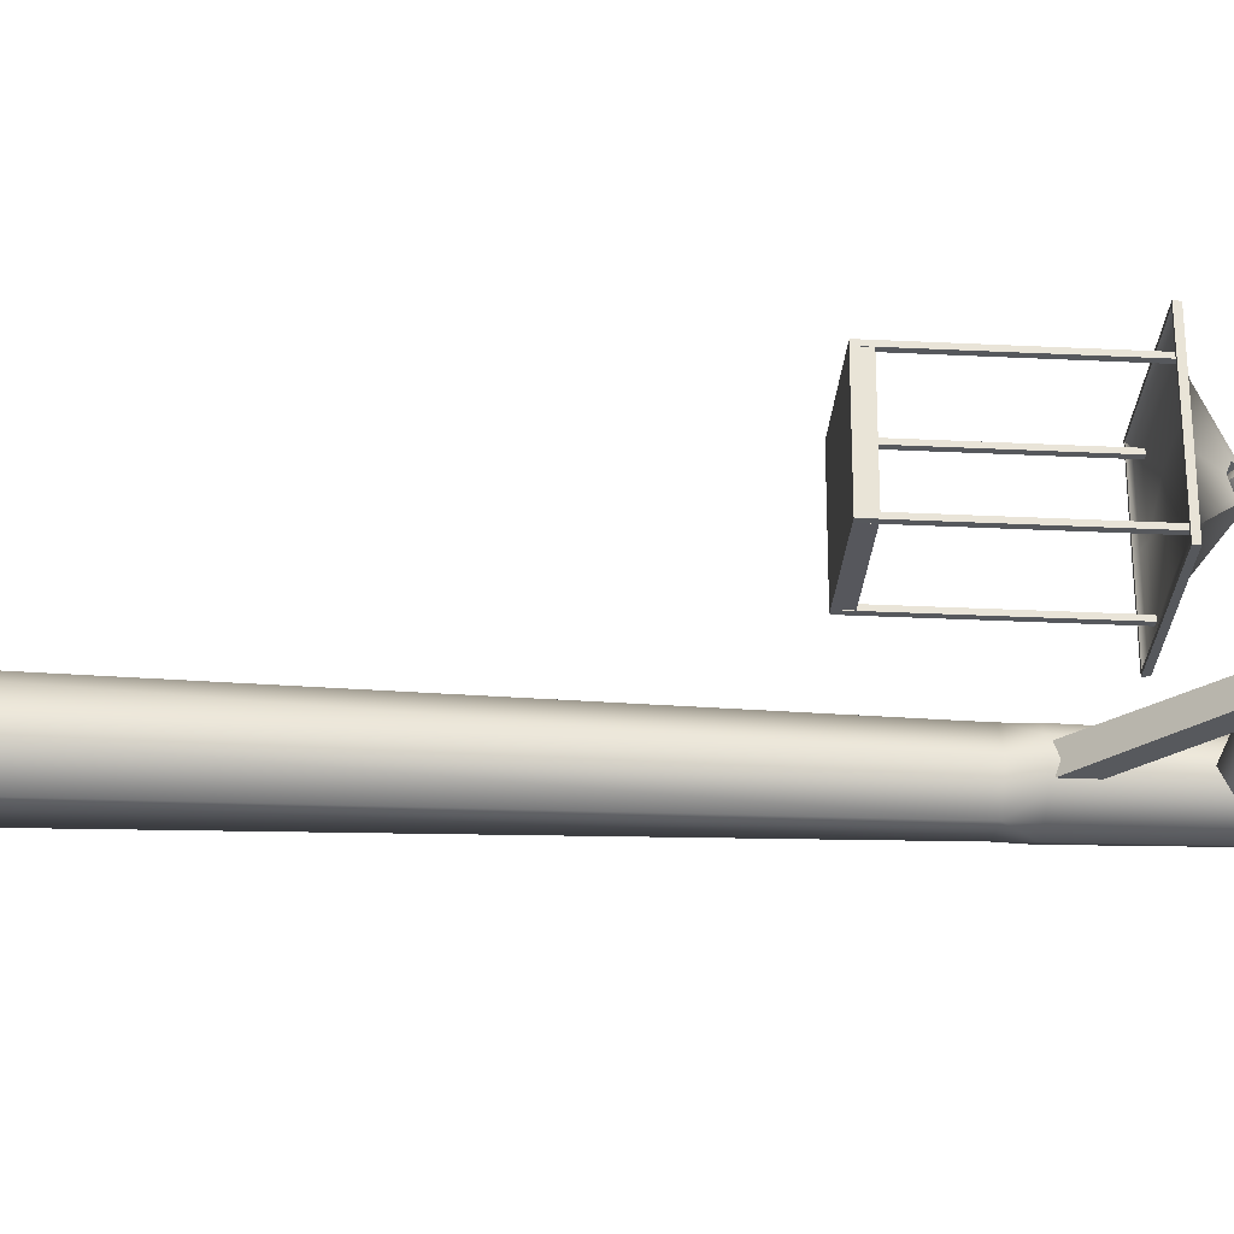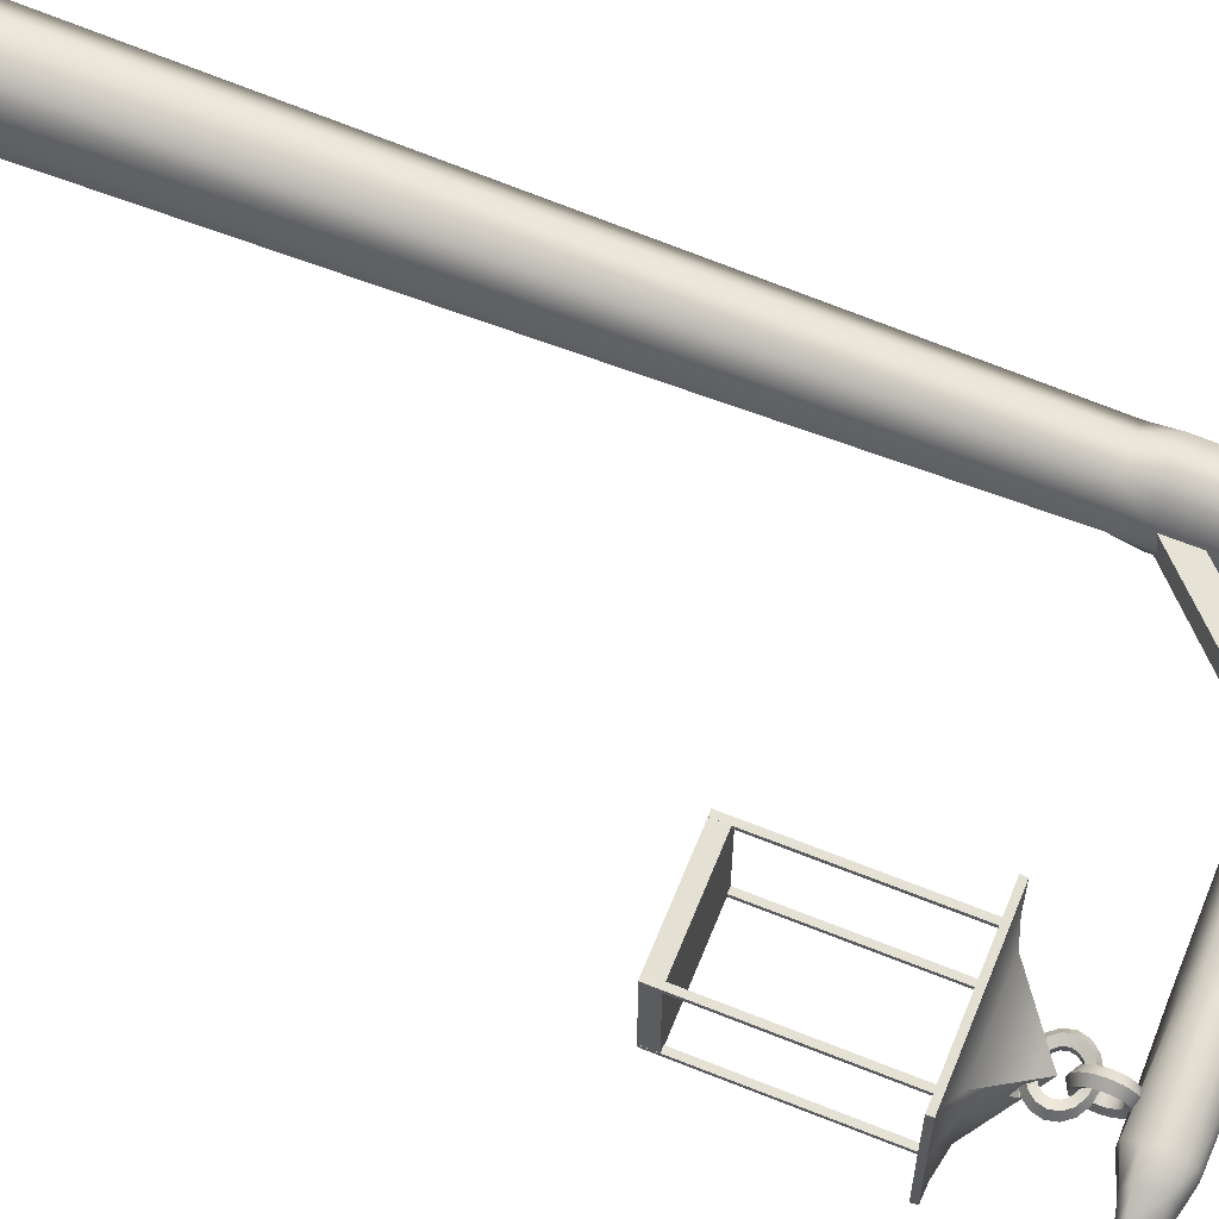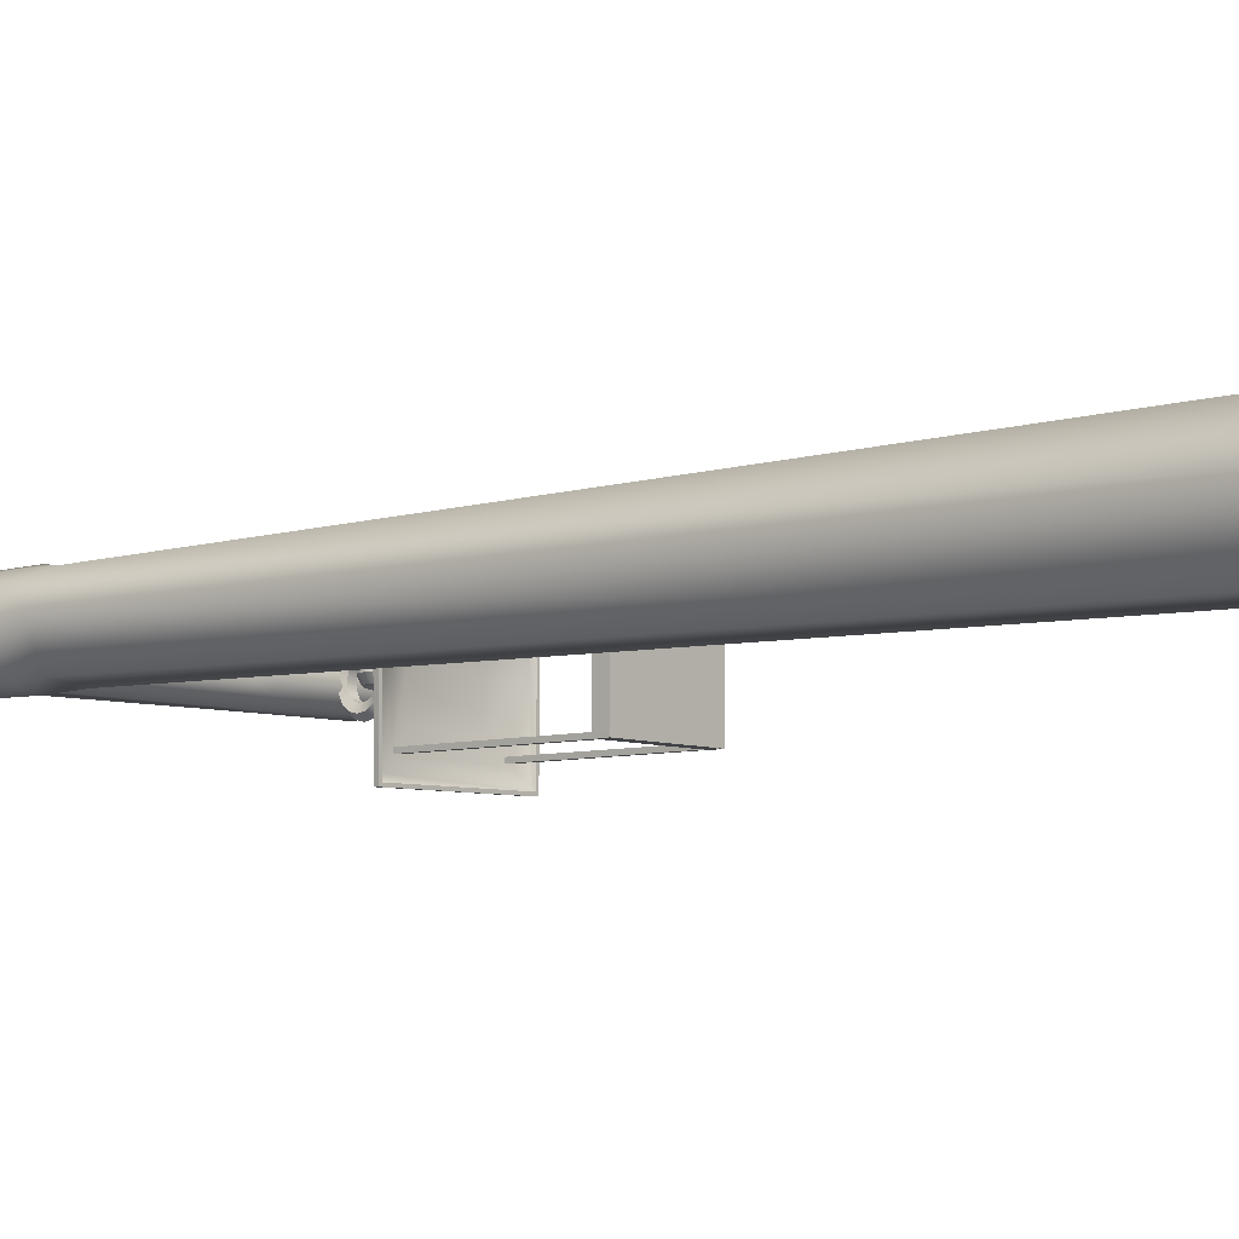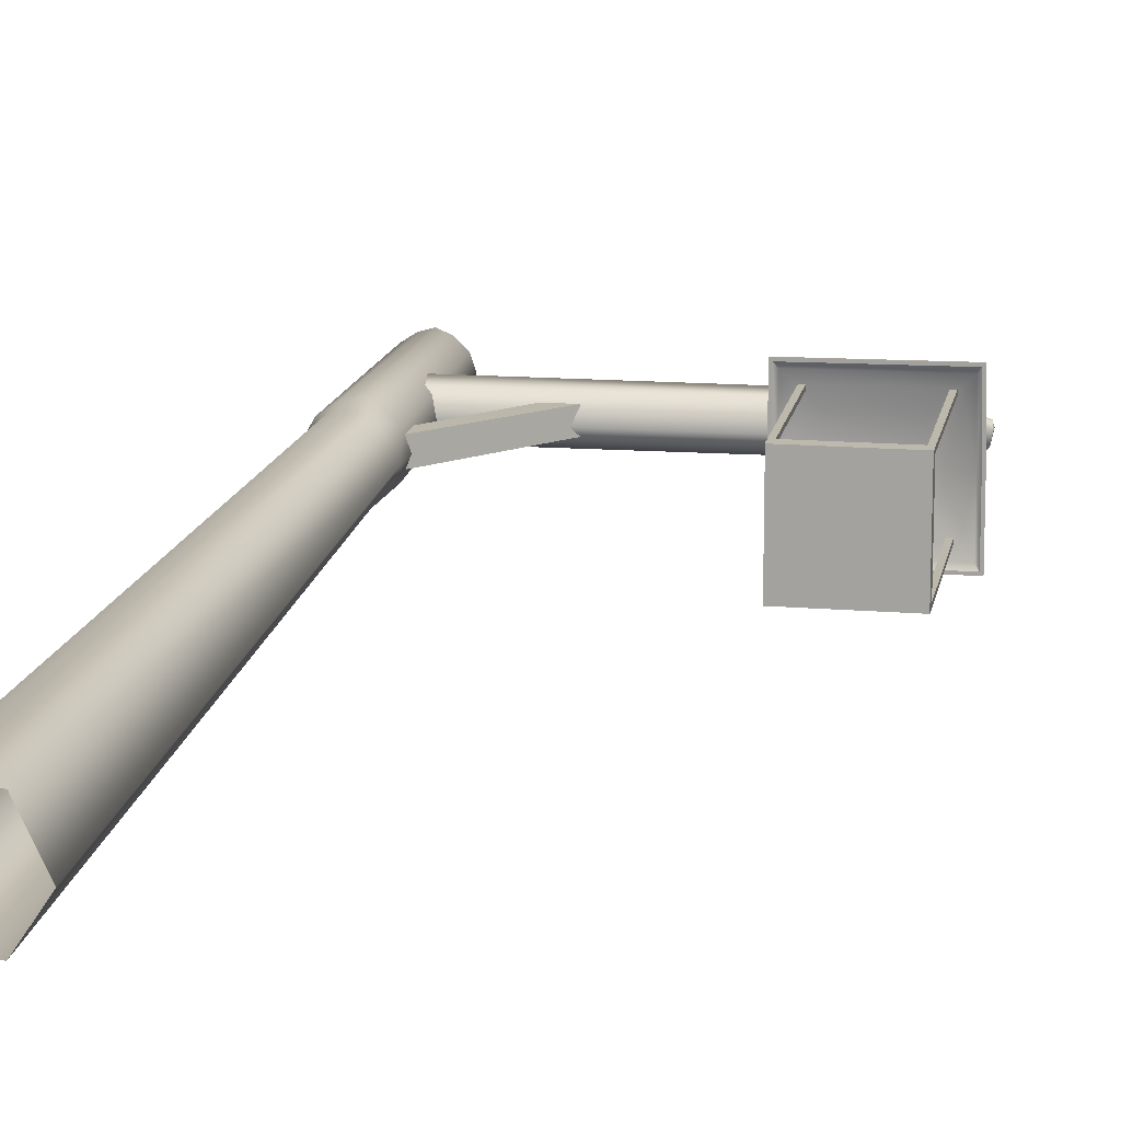
<metadata>
{"format":"obj","ext":"obj","renderer":"f3d","projection":"perspective","resolution":1024,"background":"white","views":[{"elev":-27.6,"azim":85.6,"up":"+Z"},{"elev":65.3,"azim":112.0,"up":"+Z"},{"elev":-6.4,"azim":-49.2,"up":"+Z"},{"elev":15.1,"azim":10.1,"up":"+Z"}]}
</metadata>
<code>
g default
v 597.9 1641 -0.216
v 616.6 1648 -1.651
v 599 1641 14.34
v 617.7 1648 12.9
v 590.5 1625 0.5093
v 591.5 1625 15.07
v 618.2 1603 13.38
v 636 1609 -2.329
v 617.3 1603 -1.185
v 636.9 1609 12.24
v 644.4 1625 11.44
v 643.4 1625 -3.122
v 616.2 1658 -6.149
v 588.8 1649 -4.059
v 577.7 1625 -3.146
v 589.5 1602 -4.008
v 598.6 1609 0.02861
v 617.1 1592 -5.817
v 635.3 1641 -2.994
v 643.8 1649 -8.148
v 655.5 1625 -8.492
v 644.5 1602 -7.48
v 636.4 1641 11.56
v 618 1658 17.4
v 645.5 1649 15.41
v 657.2 1625 15.07
v 646 1602 16.09
v 618.5 1592 17.76
v 590.5 1649 19.5
v 579.4 1625 20.42
v 591 1602 19.56
v 599.5 1609 14.6
v 617.1 1665 5.627
v 650.1 1653 3.224
v 664.1 1625 2.752
v 650.7 1597 3.904
v 617.8 1586 5.889
v 584.2 1653 8.124
v 570.8 1625 9.158
v 584.8 1597 8.065
v 654 1638 15.03
v 654.2 1613 15.46
v 633.4 1595 16.87
v 603.2 1656 18.53
v 582.3 1638 20.16
v 582.5 1613 20.18
v 593.7 1617 14.97
v 603.7 1595 18.7
v 608.1 1604 14.03
v 634.9 1662 4.281
v 660.2 1640 2.741
v 660.6 1610 3.176
v 635.6 1589 4.828
v 599.4 1662 6.972
v 574.4 1640 8.888
v 574.7 1610 8.83
v 600 1589 7.026
v 606.5 1646 -0.8887
v 607.6 1646 13.67
v 592.4 1634 0.2765
v 593.5 1634 14.84
v 627.4 1605 -1.786
v 628.3 1604 12.78
v 641.5 1617 -2.802
v 642.4 1617 11.76
v 601.4 1656 -5.027
v 580.6 1638 -3.4
v 581 1613 -3.391
v 592.8 1617 0.4025
v 602.2 1595 -4.868
v 607.2 1605 -0.5402
v 626.6 1646 -2.414
v 631.1 1656 -7.272
v 641.1 1634 -3.208
v 652.3 1638 -8.53
v 652.7 1613 -8.11
v 631.9 1595 -6.702
v 627.8 1646 12.14
v 632.9 1656 16.28
v 642.1 1634 11.35
v 591 1625 7.791
v 593 1634 7.556
v 598.5 1641 7.062
v 607.1 1646 6.389
v 617.1 1648 5.627
v 627.2 1646 4.864
v 635.8 1641 4.285
v 641.6 1634 4.072
v 643.9 1625 4.159
v 641.9 1617 4.481
v 636.4 1609 4.955
v 627.9 1605 5.499
v 617.8 1603 6.1
v 607.7 1605 6.744
v 599 1609 7.313
v 593.3 1617 7.685
v 611.3 1685 25.45
v 609.9 1692 6.816
v 625.8 1685 24.36
v 624.4 1692 5.714
v 612 1669 32.87
v 626.6 1669 31.87
v 624.9 1647 5.164
v 609.2 1653 -12.58
v 610.3 1647 6.064
v 623.7 1653 -13.49
v 622.9 1669 -20.98
v 608.4 1669 -19.98
v 605.4 1702 7.156
v 607.4 1693 34.6
v 608.4 1669 45.66
v 607.5 1646 33.91
v 611.5 1653 24.8
v 605.7 1636 6.336
v 608.5 1685 -11.91
v 603.4 1693 -20.39
v 603 1669 -32.15
v 604 1646 -21.13
v 623.1 1685 -13
v 628.9 1702 5.374
v 626.9 1693 -22.15
v 626.6 1669 -33.77
v 627.6 1646 -22.6
v 629.3 1636 4.88
v 631 1693 32.84
v 631.9 1669 44.04
v 631.1 1646 32.43
v 626.1 1653 23.89
v 617.1 1709 6.265
v 614.7 1697 -26.72
v 614.3 1669 -40.67
v 615.4 1641 -27.32
v 617.4 1630 5.604
v 619.6 1697 39.17
v 620.7 1669 52.56
v 619.6 1641 38.62
v 626.5 1682 -30.57
v 627 1657 -30.83
v 628.4 1639 -9.966
v 630 1700 20.21
v 631.7 1682 41.08
v 631.7 1657 40.85
v 626.5 1661 29.65
v 630.2 1639 19.73
v 625.5 1648 15.25
v 615.8 1706 -11.51
v 614.2 1684 -36.82
v 614.7 1654 -37.16
v 616.3 1633 -12.19
v 618.5 1706 24.04
v 620.4 1684 49.03
v 620.3 1654 48.72
v 618.5 1633 23.4
v 610.6 1690 16.89
v 625.2 1690 15.79
v 611.8 1678 30.96
v 626.3 1678 29.91
v 609.7 1649 -4.02
v 624.3 1648 -4.92
v 608.7 1661 -18.08
v 623.3 1661 -19.03
v 606.5 1700 21.99
v 608.1 1682 42.78
v 608.1 1657 42.38
v 611.9 1661 30.6
v 606.6 1639 21.18
v 611 1649 16.15
v 609.1 1690 -3.259
v 604.2 1700 -7.677
v 608.3 1678 -17.7
v 603 1682 -28.87
v 603.4 1657 -29.29
v 604.8 1639 -8.51
v 623.6 1690 -4.361
v 627.8 1700 -9.46
v 622.9 1678 -18.75
v 619.3 1669 32.37
v 619.1 1678 30.44
v 618.6 1685 24.9
v 617.9 1690 16.34
v 617.1 1692 6.265
v 616.4 1690 -3.81
v 615.8 1685 -12.45
v 615.6 1678 -18.22
v 615.7 1669 -20.48
v 616 1661 -18.56
v 616.5 1653 -13.03
v 617 1649 -4.47
v 617.6 1647 5.614
v 618.2 1649 15.7
v 618.8 1653 24.35
v 619.2 1661 30.12
v 525 1235 97.4
v 710.1 1235 97.4
v 525 1259 97.4
v 710.1 1259 97.4
v 525 1259 -87.64
v 710.1 1259 -87.64
v 525 1235 -87.64
v 710.1 1235 -87.64
v 545.9 1551 -73.81
v 544.1 1551 79.86
v 693.6 1551 -72.08
v 618.7 1623 4.303
v 691.8 1551 81.59
v 544.9 1551 3.909
v 490.8 1529 3.909
v 495.8 1529 3.909
v 502.2 1535 3.909
v 521.8 1539 3.909
v 555.5 1551 3.909
v 682.2 1551 3.909
v 715.9 1539 3.909
v 735.4 1535 3.909
v 741.8 1529 3.909
v 746.7 1529 3.909
v 692.6 1551 3.909
v 582.2 1587 4.748
v 590.2 1594 -13.54
v 603.5 1608 -7.141
v 590.2 1595 22.13
v 646.5 1596 -13.57
v 654.9 1587 3.704
v 633.3 1609 -6.178
v 603.6 1608 14.51
v 647.2 1595 22.01
v 633.6 1608 15.83
v 617.8 1578 2.663
v 616.9 1587 -11.45
v 617.2 1601 -5.727
v 618.7 1587 17.06
v 618.3 1600 11.9
v 630 1612 16.18
v 607.9 1612 15.32
v 629.1 1613 -6.203
v 608.4 1612 -6.866
v 639.4 1603 -16.69
v 598.8 1603 -17.1
v 639.4 1602 26.11
v 597.4 1602 25.96
v 725.9 1540 3.909
v 511.7 1540 3.909
v 491.7 1538 3.909
v 745.9 1538 3.909
v 493.4 1530 -125.7
v 498.1 1530 -120.5
v 504.4 1536 -110.8
v 524.2 1540 -91.67
v 557.4 1551 -57.95
v 495.7 1528 125.3
v 490.8 1528 130.3
v 502.1 1533 116
v 747.2 1530 -122.1
v 742.4 1530 -117.1
v 522.3 1538 97.28
v 735.9 1536 -108.1
v 556.1 1551 64.35
v 715.7 1540 -89.43
v 511.7 1539 110
v 681.8 1551 -56.49
v 713.3 1538 99.52
v 680.3 1551 65.8
v 732.9 1533 118.7
v 739.2 1528 128
v 744 1528 133.1
v 514.3 1542 -105
v 725.9 1542 -102.6
v 723.5 1539 112.4
v 743.3 1537 131.8
v 491.4 1537 129
v 494.6 1540 -125.2
v 746 1540 -121.7
v 533.9 1540 90.28
v 533.9 1236 90.28
v 524.8 1540 90.17
v 524.8 1236 90.17
v 533.8 1540 97.62
v 533.8 1236 97.62
v 524.7 1236 97.51
v 524.7 1540 97.51
v 533.8 1540 -80.75
v 533.8 1236 -80.75
v 533.8 1540 -88.09
v 533.8 1236 -88.09
v 524.6 1540 -80.86
v 524.6 1236 -80.86
v 524.7 1236 -88.2
v 524.7 1540 -88.2
v 710.6 1540 90.57
v 710.6 1236 90.57
v 701.5 1540 90.46
v 701.5 1236 90.46
v 701.4 1540 97.8
v 701.4 1236 97.8
v 710.6 1540 97.91
v 710.6 1236 97.91
v 701.1 1540 -87.95
v 701.1 1236 -87.95
v 701.1 1540 -80.61
v 701.1 1236 -80.61
v 710.2 1540 -80.5
v 710.2 1236 -80.5
v 710.3 1540 -87.85
v 710.3 1236 -87.85
v 58.97 1694 -3.909
v 37.45 1715 -35.84
v 36.6 1763 -35.64
v 33.4 1715 37.69
v 55.27 1783 1.118
v 30.15 1759 42.59
v 506 1694 -0.9061
v 506 1703 -17.91
v 506 1716 -32.61
v 506 1737 -33.58
v 506 1766 -30.18
v 506 1777 -12.67
v 506 1784 5.945
v 506 1772 27.69
v 506 1759 44.27
v 506 1735 44
v 506 1716 40.43
v 506 1704 21.66
v 471.3 1694 -1.132
v 471.3 1716 -32.85
v 471.3 1766 -30.59
v 471.3 1784 5.581
v 471.3 1759 44.14
v 471.3 1716 40.23
v 663.7 1717 41
v 663.6 1735 48.02
v 663.7 1757 40.96
v 663.7 1774 29.53
v 663.7 1780 7.314
v 663.7 1780 -11.87
v 663.7 1766 -27.04
v 663.7 1738 -32.28
v 663.6 1718 -27.17
v 663.7 1704 -16.33
v 663.7 1697 0.2333
v 661.5 1698 25.33
v 701.3 1723 31.37
v 696.6 1758 25.92
v 701.8 1773 6.925
v 701.6 1764 -22.11
v 701.7 1738 -26.29
v 701.8 1712 -10.59
v 702.1 1712 13.35
v 738.4 1729 19.63
v 739.2 1762 1.99
v 726.7 1761 -18.1
v 730 1739 -23.5
v 739.5 1721 7.515
v 736.1 1727 -15.25
v 47.56 1567 19.23
v 186.3 1707 23.45
v 49.22 1568 -22.14
v 186.1 1705 -18.82
v 47.75 1515 20.46
v 238.5 1707 23.72
v 49.86 1517 -22.71
v 238.4 1703 -16.7
v -88.02 -1.545 8.5
v -46.52 -2.598 -77.97
v 42.61 -0.233 -79.96
v -29.97 -1.108 82
v 88.28 -0.4735 -11.48
v 48.66 0 72.49
v -35.66 1965 -45.77
v -54.67 1965 10.45
v 22.64 1965 -53.54
v 56.58 1968 -2.098
v 25.63 1965 47.53
v -19.23 1965 50.79
v 0.6261 2108 -1.373
v -4.296 2108 -3.091
v -2.766 2108 -5.51
v -52.48 1965 -20.35
v -4.554 2108 -0.2203
v -0.1249 2108 -6.539
v -7.644 1965 -57.46
v 2.718 2108 -6.24
v -3.368 2108 2.094
v -42.95 1965 35.66
v -1.22 2108 3.575
v 4.876 2108 -4.216
v 45.85 1967 -32.13
v 5.911 2108 -1.401
v 0.9192 2108 3.984
v 3.621 1965 57.17
v 3 2108 3.268
v 5.015 2108 1.29
v 47.59 1967 26.49
v -21.93 1517 58.58
v 5.327 1517 65.33
v 31.27 1518 53.82
v 55.46 1519 28.85
v 64.52 1520 -4.324
v 53.3 1519 -37.29
v 27.53 1518 -60.21
v -6.465 1517 -65.95
v -38.52 1517 -53.74
v -58.97 1517 -25.18
v -63 1517 10.08
v -49.35 1517 39.96
v -21.4 1472 57.28
v 30.76 1473 52.53
v 63.08 1475 -4.418
v 27.08 1473 -58.79
v -37.44 1472 -52.68
v -61.59 1472 9.669
g MESH_lantern1
f 59 3 83 84
f 59 84 85 4
f 81 82 61 6
f 82 83 3 61
f 91 92 63 10
f 92 93 7 63
f 65 11 89 90
f 65 90 91 10
f 66 13 2 58
f 66 58 1 14
f 67 14 1 60
f 67 60 5 15
f 16 68 69 17
f 68 15 5 69
f 18 70 71 9
f 70 16 17 71
f 19 72 73 20
f 72 2 13 73
f 12 74 75 21
f 74 19 20 75
f 64 12 21 76
f 64 76 22 8
f 62 8 22 77
f 62 77 18 9
f 79 24 4 78
f 79 78 23 25
f 41 25 23 80
f 41 80 11 26
f 27 42 65 10
f 42 26 11 65
f 28 43 63 7
f 43 27 10 63
f 3 59 44 29
f 59 4 24 44
f 6 61 45 30
f 61 3 29 45
f 47 6 30 46
f 47 46 31 32
f 49 32 31 48
f 49 48 28 7
f 96 81 6 47
f 96 47 32 95
f 94 95 32 49
f 94 49 7 93
f 87 88 80 23
f 88 89 11 80
f 86 87 23 78
f 86 78 4 85
f 20 73 50 34
f 73 13 33 50
f 75 20 34 51
f 75 51 35 21
f 22 76 52 36
f 76 21 35 52
f 77 22 36 53
f 77 53 37 18
f 50 33 24 79
f 50 79 25 34
f 35 51 41 26
f 51 34 25 41
f 52 35 26 42
f 52 42 27 36
f 37 53 43 28
f 53 36 27 43
f 54 33 13 66
f 54 66 14 38
f 39 55 67 15
f 55 38 14 67
f 56 39 15 68
f 56 68 16 40
f 18 37 57 70
f 57 40 16 70
f 29 44 54 38
f 44 24 33 54
f 45 29 38 55
f 45 55 39 30
f 31 46 56 40
f 46 30 39 56
f 48 31 40 57
f 48 57 37 28
f 5 60 82 81
f 60 1 83 82
f 84 83 1 58
f 85 84 58 2
f 72 86 85 2
f 72 19 87 86
f 19 74 88 87
f 74 12 89 88
f 90 89 12 64
f 91 90 64 8
f 8 62 92 91
f 62 9 93 92
f 71 94 93 9
f 71 17 95 94
f 69 96 95 17
f 69 5 81 96
f 155 99 179 180
f 155 180 181 100
f 177 178 157 102
f 178 179 99 157
f 187 188 159 106
f 188 189 103 159
f 161 107 185 186
f 161 186 187 106
f 162 109 98 154
f 162 154 97 110
f 163 110 97 156
f 163 156 101 111
f 112 164 165 113
f 164 111 101 165
f 114 166 167 105
f 166 112 113 167
f 115 168 169 116
f 168 98 109 169
f 108 170 171 117
f 170 115 116 171
f 160 108 117 172
f 160 172 118 104
f 158 104 118 173
f 158 173 114 105
f 175 120 100 174
f 175 174 119 121
f 137 121 119 176
f 137 176 107 122
f 123 138 161 106
f 138 122 107 161
f 124 139 159 103
f 139 123 106 159
f 99 155 140 125
f 155 100 120 140
f 102 157 141 126
f 157 99 125 141
f 143 102 126 142
f 143 142 127 128
f 145 128 127 144
f 145 144 124 103
f 192 177 102 143
f 192 143 128 191
f 190 191 128 145
f 190 145 103 189
f 183 184 176 119
f 184 185 107 176
f 182 183 119 174
f 182 174 100 181
f 116 169 146 130
f 169 109 129 146
f 171 116 130 147
f 171 147 131 117
f 118 172 148 132
f 172 117 131 148
f 173 118 132 149
f 173 149 133 114
f 146 129 120 175
f 146 175 121 130
f 131 147 137 122
f 147 130 121 137
f 148 131 122 138
f 148 138 123 132
f 133 149 139 124
f 149 132 123 139
f 150 129 109 162
f 150 162 110 134
f 135 151 163 111
f 151 134 110 163
f 152 135 111 164
f 152 164 112 136
f 114 133 153 166
f 153 136 112 166
f 125 140 150 134
f 140 120 129 150
f 141 125 134 151
f 141 151 135 126
f 127 142 152 136
f 142 126 135 152
f 144 127 136 153
f 144 153 133 124
f 101 156 178 177
f 156 97 179 178
f 180 179 97 154
f 181 180 154 98
f 168 182 181 98
f 168 115 183 182
f 115 170 184 183
f 170 108 185 184
f 186 185 108 160
f 187 186 160 104
f 104 158 188 187
f 158 105 189 188
f 167 190 189 105
f 167 113 191 190
f 165 192 191 113
f 165 101 177 192
f 199 200 194 193
f 197 199 193 195
f 193 194 196 195
f 198 196 194 200
f 198 200 199 197
f 195 196 198 197
f 236 204 235
f 205 239 240 202
f 217 223 226 205
f 202 240 221
f 204 220 225
f 206 218 219 201
f 222 223 217 203
f 204 227 224
f 202 221 218 206
f 218 221 231 228
f 219 218 228 229
f 220 219 229 230
f 221 225 232 231
f 222 224 230 229
f 223 222 229 228
f 224 227 232 230
f 225 220 230 232
f 226 223 228 231
f 227 226 231 232
f 226 239 205
f 233 227 204
f 204 234 233
f 225 234 204
f 224 235 204
f 236 220 204
f 222 237 235 224
f 238 236 235 237
f 219 220 236 238
f 222 203 237
f 238 237 203 201
f 219 238 201
f 226 227 233 239
f 234 240 239 233
f 221 240 234 225
f 203 217 241 267
f 259 268 205 202
f 202 206 242 259
f 206 201 266 242
f 217 205 268 241
f 245 246 208 207
f 250 251 207 208
f 253 254 246 245
f 254 253 216 215
f 261 262 212 213
f 262 261 255 257
f 244 241 268 269
f 269 268 259 270
f 244 269 265 216
f 243 270 259 242
f 243 271 245 207
f 244 272 267 241
f 267 272 271 266
f 250 208 209 252
f 254 256 247 246
f 209 210 255 252
f 256 258 248 247
f 258 260 249 248
f 210 211 257 255
f 261 263 252 255
f 263 264 250 252
f 264 265 251 250
f 214 215 264 263
f 261 213 214 263
f 215 216 265 264
f 209 208 246 247
f 210 209 247 248
f 211 210 248 249
f 213 212 260 258
f 214 213 258 256
f 254 215 214 256
f 272 253 245 271
f 265 269 270 251
f 244 216 253 272
f 270 243 207 251
f 271 243 242 266
f 260 212 211 249
f 212 262 257 211
f 267 266 201 203
f 274 276 275 273
f 278 274 273 277
f 276 279 280 275
f 277 280 279 278
f 282 284 283 281
f 286 282 281 285
f 284 287 288 283
f 285 288 287 286
f 291 289 290 292
f 292 294 293 291
f 289 295 296 290
f 295 293 294 296
f 299 297 298 300
f 301 299 300 302
f 304 298 297 303
f 302 304 303 301
f 322 311 339 340
f 313 314 336 337
f 334 335 315 316
f 319 320 330 331
f 332 333 317 318
f 337 338 312 313
f 331 332 318 319
f 333 334 316 317
f 335 336 314 315
f 311 312 338 339
f 321 322 340 329
f 329 330 320 321
f 323 324 312 311
f 313 312 324
f 324 325 314 313
f 315 314 325
f 316 315 325 326
f 317 316 326
f 318 317 326 327
f 319 318 327
f 327 328 320 319
f 321 320 328
f 328 323 322 321
f 323 311 322
f 305 306 324 323
f 325 324 306 307
f 326 325 307 309
f 327 326 309 310
f 328 327 310 308
f 308 305 323 328
f 341 330 329
f 331 330 341 342
f 342 332 331
f 342 343 333 332
f 343 334 333
f 343 344 335 334
f 344 345 336 335
f 337 336 345
f 345 346 338 337
f 339 338 346
f 340 339 346 347
f 329 340 347 341
f 349 350 344 343
f 350 351 345 344
f 341 347 352 348
f 353 352 347 346
f 353 346 345 351
f 349 343 342
f 348 349 342 341
f 353 351 350 349
f 352 353 349
f 348 352 349
f 356 354 355 357
f 361 359 358 360
f 356 357 361 360
f 355 354 358 359
f 378 374 376 375
f 381 370 380 379
f 378 369 383 382
f 387 371 386 385
f 390 374 384 388
f 387 374 390 391
f 377 402 403 369
f 376 368 377 375
f 377 369 378 375
f 380 368 376 379
f 376 374 381 379
f 383 373 384 382
f 384 374 378 382
f 386 370 381 385
f 381 374 387 385
f 384 373 389 388
f 389 372 390 388
f 390 372 392 391
f 392 371 387 391
f 383 369 403 404
f 383 404 393 373
f 389 373 393 394
f 389 394 395 372
f 392 372 395 396
f 392 396 397 371
f 386 371 397 398
f 386 398 399 370
f 380 370 399 400
f 380 400 401 368
f 377 368 401 402
f 394 393 405 406
f 395 394 406
f 396 395 406 407
f 397 396 407
f 398 397 407 408
f 399 398 408
f 400 399 408 409
f 401 400 409
f 402 401 409 410
f 403 402 410
f 404 403 410 405
f 393 404 405
f 406 405 365 367
f 407 406 367 366
f 408 407 366 364
f 409 408 364 363
f 410 409 363 362
f 405 410 362 365

</code>
